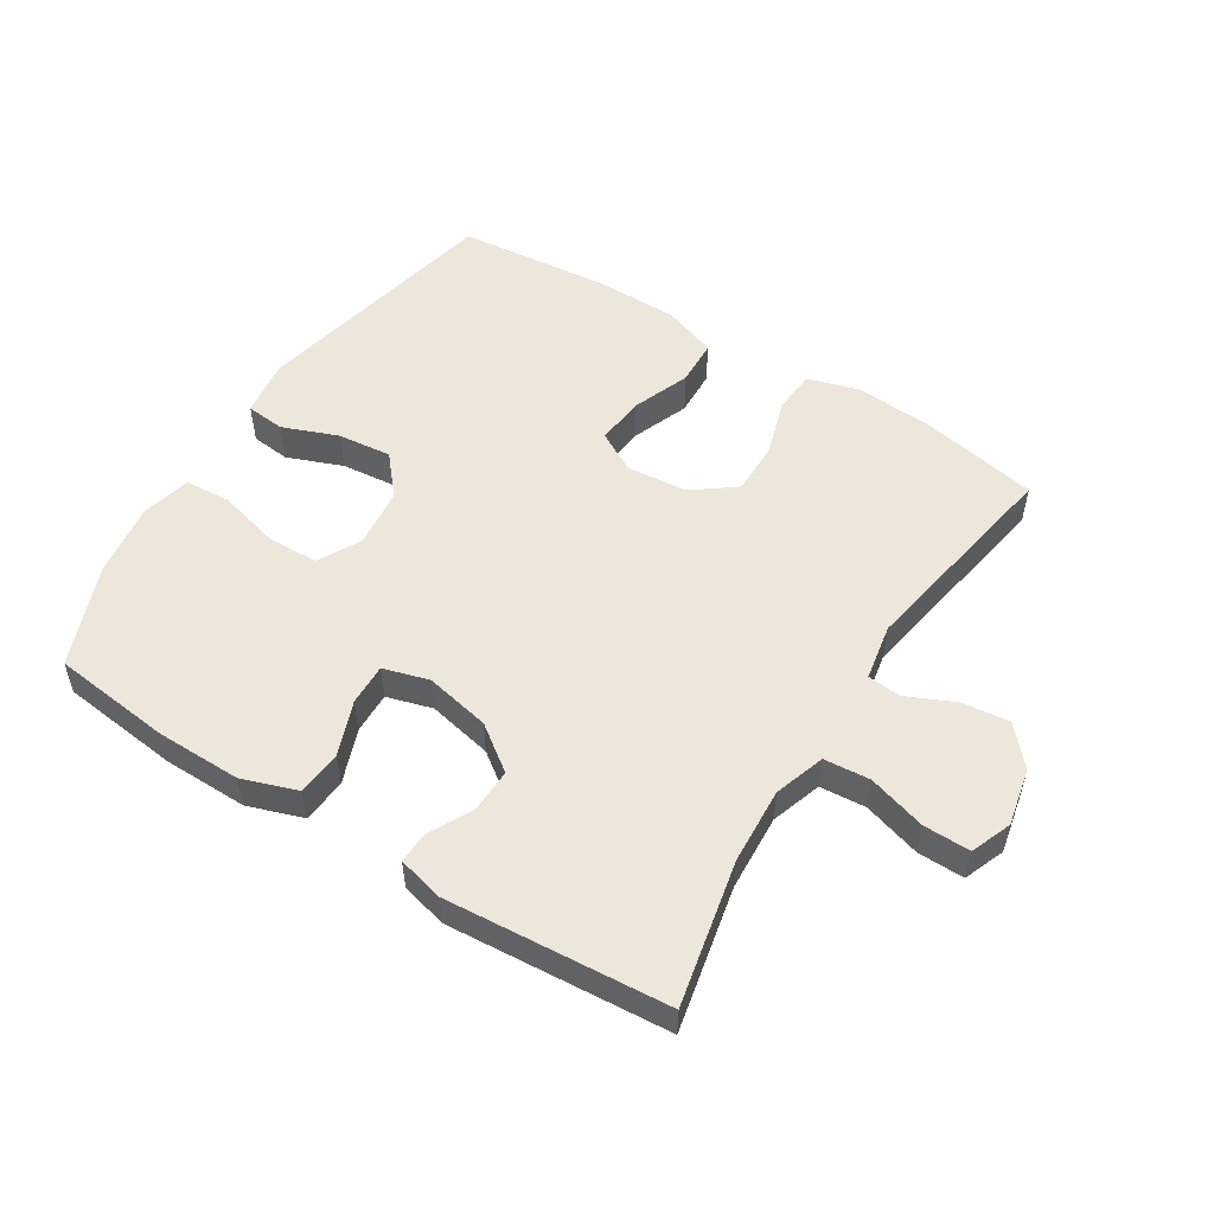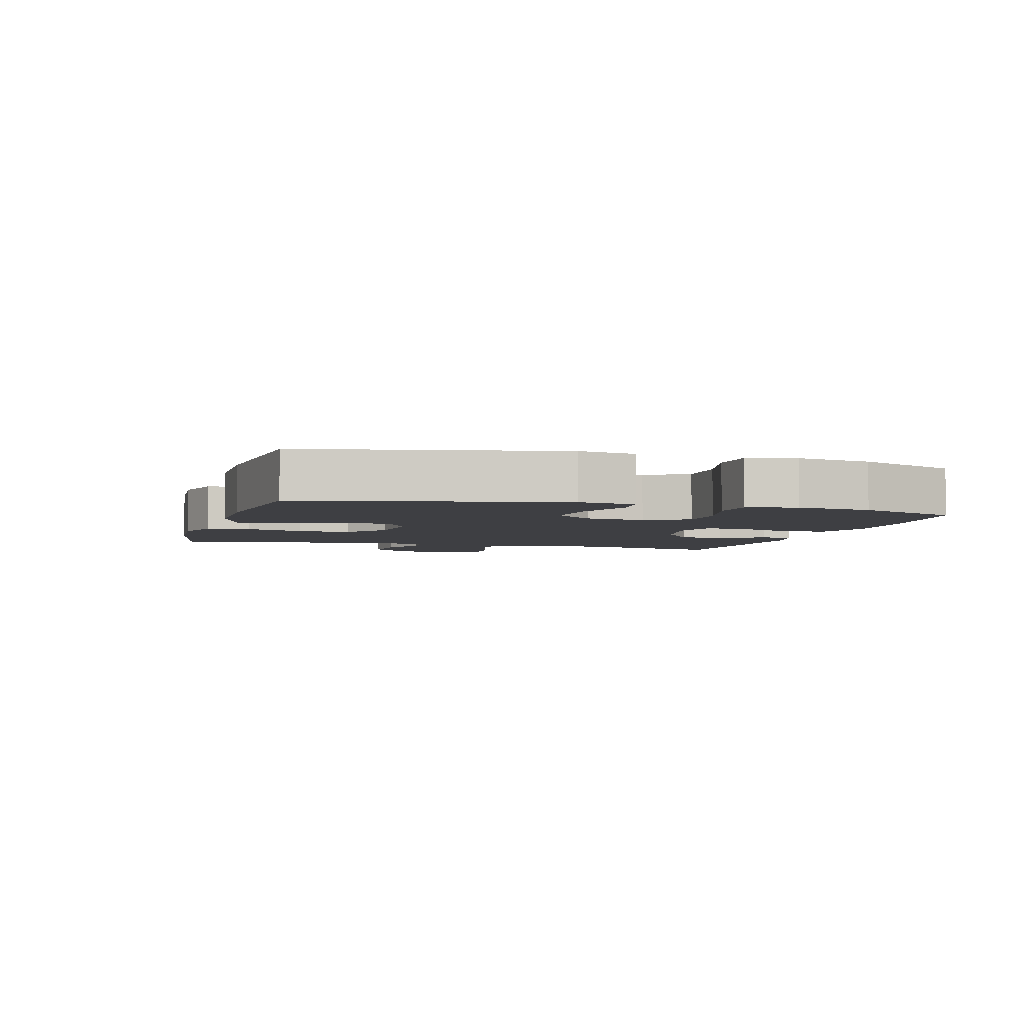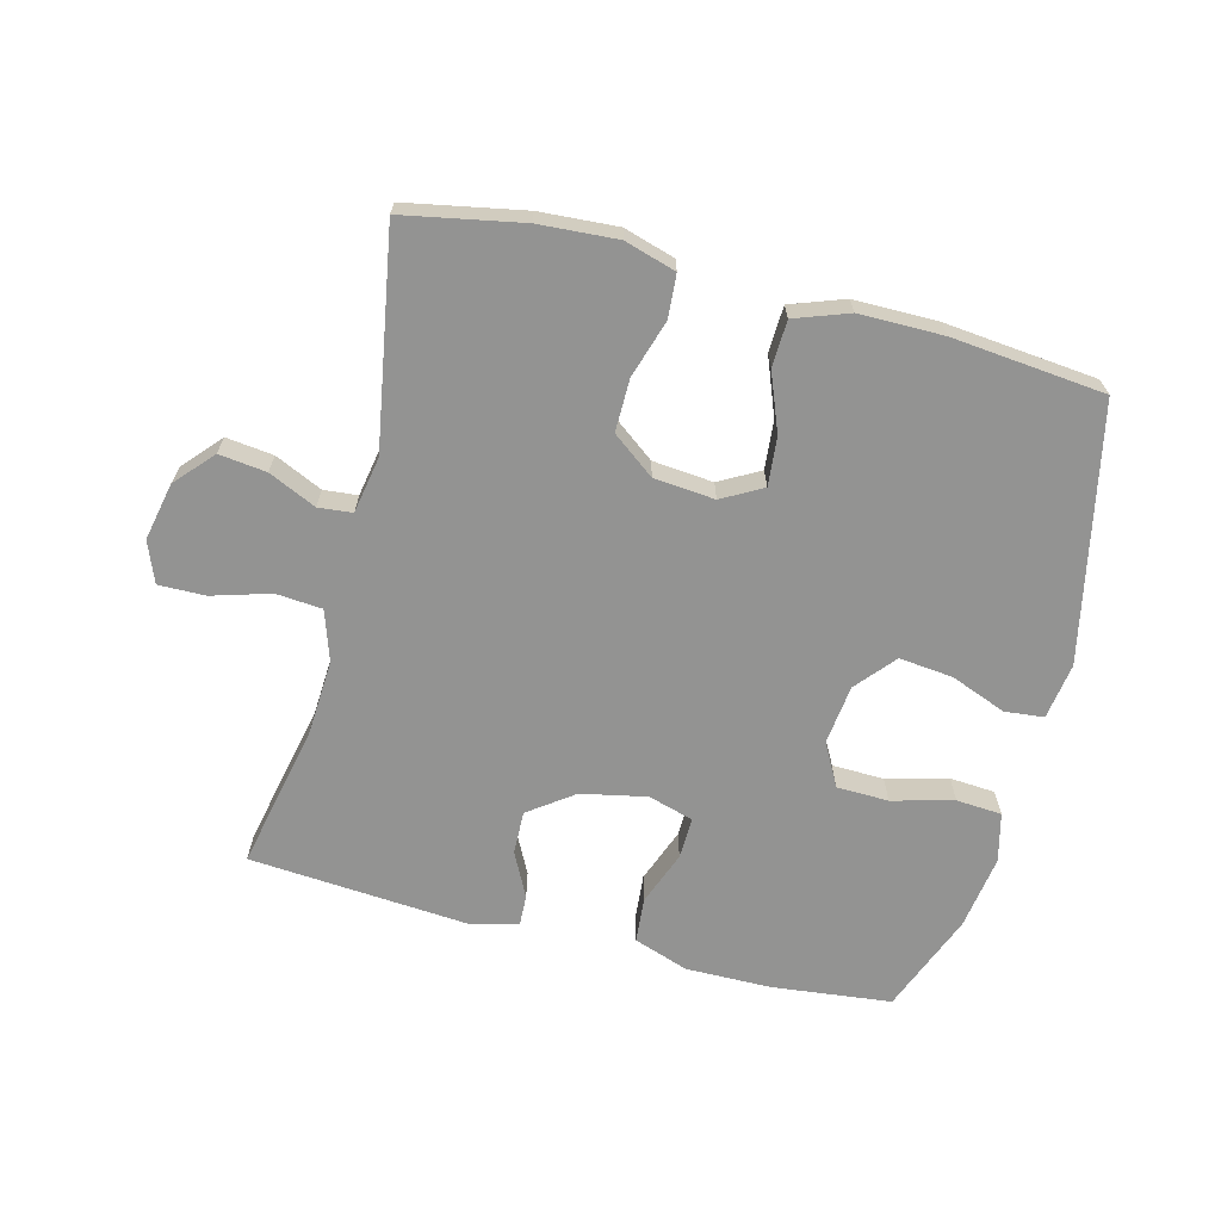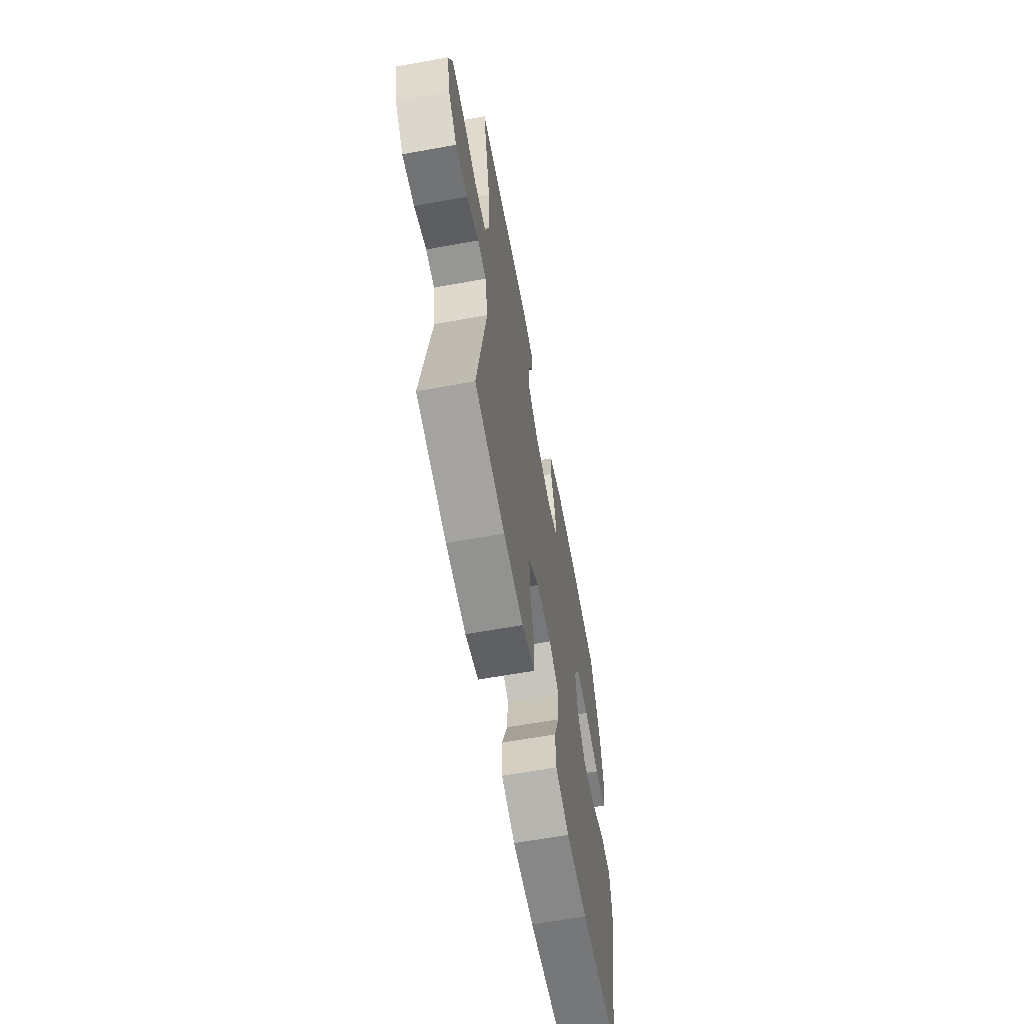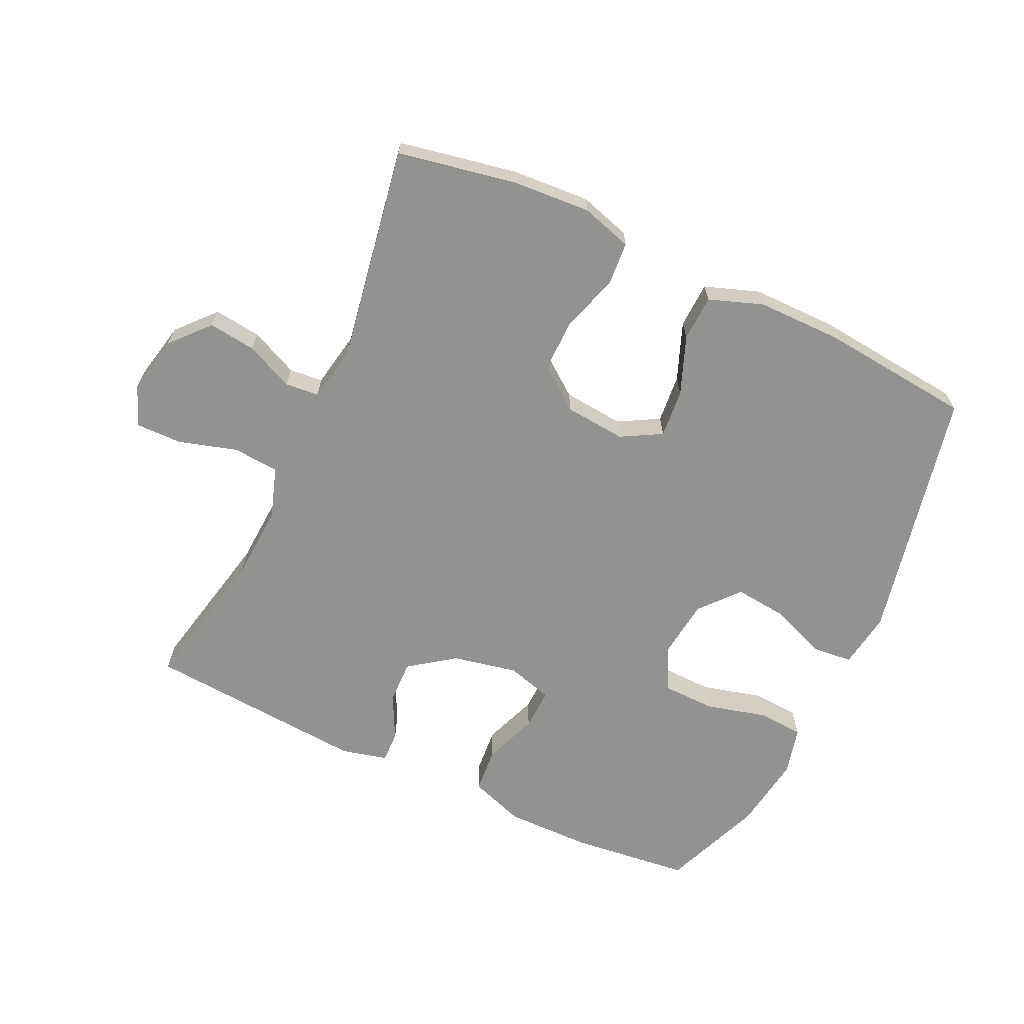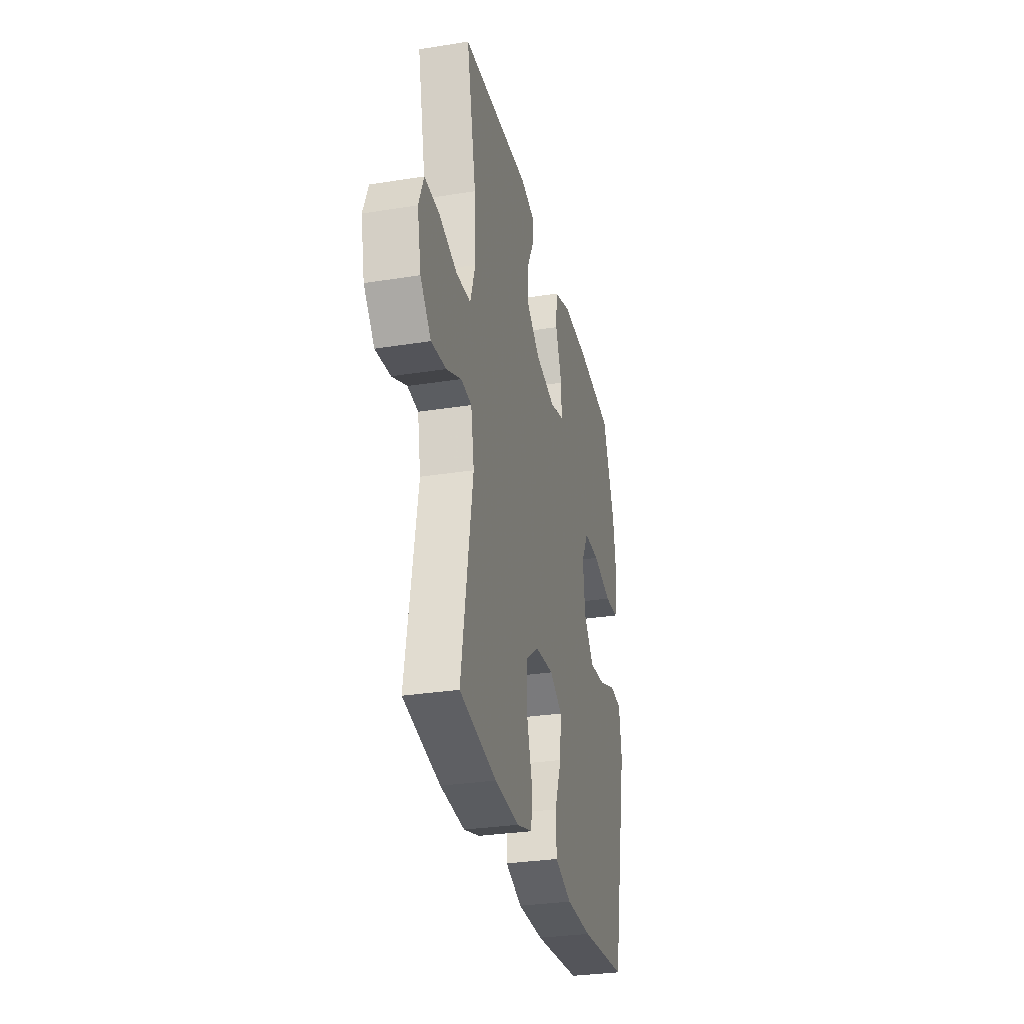
<metadata>
{"format":"obj","ext":"obj","renderer":"f3d","projection":"perspective","resolution":1024,"background":"white","views":[{"elev":53.2,"azim":32.2,"up":"+Y"},{"elev":-4.2,"azim":-106.1,"up":"+Y"},{"elev":-66.7,"azim":165.6,"up":"+Y"},{"elev":-62.6,"azim":100.4,"up":"+Z"},{"elev":-66.2,"azim":154.9,"up":"+Y"},{"elev":-30.7,"azim":102.9,"up":"+Z"}]}
</metadata>
<code>
v -0.5 0.07 -0.5
v -0.584 0.07 -0.104
v -0.571 0.07 -0.016
v -0.51 0.07 -0.01
v -0.423 0.07 -0.044
v -0.339 0.07 -0.053
v -0.287 0.07 0.008
v -0.276 0.07 0.101
v -0.312 0.07 0.168
v -0.393 0.07 0.17
v -0.489 0.07 0.145
v -0.56 0.07 0.15
v -0.579 0.07 0.226
v -0.562 0.07 0.342
v -0.5 0.07 0.5
v -0.313 0.07 0.521
v -0.18 0.07 0.522
v -0.094 0.07 0.492
v -0.088 0.07 0.422
v -0.12 0.07 0.337
v -0.122 0.07 0.272
v -0.051 0.07 0.251
v 0.051 0.07 0.272
v 0.121 0.07 0.323
v 0.119 0.07 0.391
v 0.084 0.07 0.46
v 0.082 0.07 0.509
v 0.154 0.07 0.527
v 0.5 0.07 0.5
v 0.452 0.07 0.274
v 0.445 0.07 0.155
v 0.471 0.07 0.076
v 0.543 0.07 0.07
v 0.634 0.07 0.097
v 0.707 0.07 0.098
v 0.732 0.07 0.034
v 0.713 0.07 -0.056
v 0.66 0.07 -0.115
v 0.586 0.07 -0.106
v 0.512 0.07 -0.072
v 0.459 0.07 -0.077
v 0.443 0.07 -0.165
v 0.5 0.07 -0.5
v 0.316 0.07 -0.535
v 0.194 0.07 -0.543
v 0.114 0.07 -0.519
v 0.109 0.07 -0.452
v 0.137 0.07 -0.362
v 0.138 0.07 -0.28
v 0.072 0.07 -0.23
v -0.023 0.07 -0.221
v -0.086 0.07 -0.256
v -0.079 0.07 -0.332
v -0.044 0.07 -0.422
v -0.047 0.07 -0.494
v -0.131 0.07 -0.524
v -0.262 0.07 -0.524
v -0.5 0 -0.5
v -0.584 0 -0.104
v -0.571 0 -0.016
v -0.51 0 -0.01
v -0.423 0 -0.044
v -0.339 0 -0.053
v -0.287 0 0.008
v -0.276 0 0.101
v -0.312 0 0.168
v -0.393 0 0.17
v -0.489 0 0.145
v -0.56 0 0.15
v -0.579 0 0.226
v -0.562 0 0.342
v -0.5 0 0.5
v -0.313 0 0.521
v -0.18 0 0.522
v -0.094 0 0.492
v -0.088 0 0.422
v -0.12 0 0.337
v -0.122 0 0.272
v -0.051 0 0.251
v 0.051 0 0.272
v 0.121 0 0.323
v 0.119 0 0.391
v 0.084 0 0.46
v 0.082 0 0.509
v 0.154 0 0.527
v 0.5 0 0.5
v 0.452 0 0.274
v 0.445 0 0.155
v 0.471 0 0.076
v 0.543 0 0.07
v 0.634 0 0.097
v 0.707 0 0.098
v 0.732 0 0.034
v 0.713 0 -0.056
v 0.66 0 -0.115
v 0.586 0 -0.106
v 0.512 0 -0.072
v 0.459 0 -0.077
v 0.443 0 -0.165
v 0.5 0 -0.5
v 0.316 0 -0.535
v 0.194 0 -0.543
v 0.114 0 -0.519
v 0.109 0 -0.452
v 0.137 0 -0.362
v 0.138 0 -0.28
v 0.072 0 -0.23
v -0.023 0 -0.221
v -0.086 0 -0.256
v -0.079 0 -0.332
v -0.044 0 -0.422
v -0.047 0 -0.494
v -0.131 0 -0.524
v -0.262 0 -0.524
f 3 4 5
f 2 3 5
f 1 2 5
f 57 1 5
f 56 57 5
f 55 56 5
f 54 55 5
f 53 54 5
f 52 53 5 6
f 51 52 6 7
f 50 51 7 8
f 49 50 8 9
f 46 47 48
f 45 46 48
f 44 45 48
f 43 44 48
f 42 43 48
f 41 42 48 49
f 38 39 40
f 37 38 40
f 36 37 40
f 35 36 40
f 34 35 40
f 33 34 40
f 32 33 40 41
f 41 49 9
f 32 41 9
f 31 32 9
f 28 29 30
f 27 28 30
f 26 27 30
f 25 26 30
f 24 25 30 31
f 18 19 20
f 17 18 20
f 16 17 20
f 15 16 20
f 14 15 20
f 13 14 20
f 12 13 20
f 11 12 20
f 10 11 20
f 10 20 21
f 9 10 21 22
f 23 24 31
f 9 22 23 31
f 62 61 60
f 62 60 59
f 62 59 58
f 62 58 114
f 62 114 113
f 62 113 112
f 62 112 111
f 62 111 110
f 63 62 110 109
f 64 63 109 108
f 65 64 108 107
f 66 65 107 106
f 105 104 103
f 105 103 102
f 105 102 101
f 105 101 100
f 105 100 99
f 106 105 99 98
f 97 96 95
f 97 95 94
f 97 94 93
f 97 93 92
f 97 92 91
f 97 91 90
f 98 97 90 89
f 66 106 98
f 66 98 89
f 66 89 88
f 87 86 85
f 87 85 84
f 87 84 83
f 87 83 82
f 88 87 82 81
f 77 76 75
f 77 75 74
f 77 74 73
f 77 73 72
f 77 72 71
f 77 71 70
f 77 70 69
f 77 69 68
f 77 68 67
f 78 77 67
f 79 78 67 66
f 88 81 80
f 88 80 79 66
f 1 58 59 2
f 2 59 60 3
f 3 60 61 4
f 4 61 62 5
f 5 62 63 6
f 6 63 64 7
f 7 64 65 8
f 8 65 66 9
f 9 66 67 10
f 10 67 68 11
f 11 68 69 12
f 12 69 70 13
f 13 70 71 14
f 14 71 72 15
f 15 72 73 16
f 16 73 74 17
f 17 74 75 18
f 18 75 76 19
f 19 76 77 20
f 20 77 78 21
f 21 78 79 22
f 22 79 80 23
f 23 80 81 24
f 24 81 82 25
f 25 82 83 26
f 26 83 84 27
f 27 84 85 28
f 28 85 86 29
f 29 86 87 30
f 30 87 88 31
f 31 88 89 32
f 32 89 90 33
f 33 90 91 34
f 34 91 92 35
f 35 92 93 36
f 36 93 94 37
f 37 94 95 38
f 38 95 96 39
f 39 96 97 40
f 40 97 98 41
f 41 98 99 42
f 42 99 100 43
f 43 100 101 44
f 44 101 102 45
f 45 102 103 46
f 46 103 104 47
f 47 104 105 48
f 48 105 106 49
f 49 106 107 50
f 50 107 108 51
f 51 108 109 52
f 52 109 110 53
f 53 110 111 54
f 54 111 112 55
f 55 112 113 56
f 56 113 114 57
f 57 114 58 1

</code>
